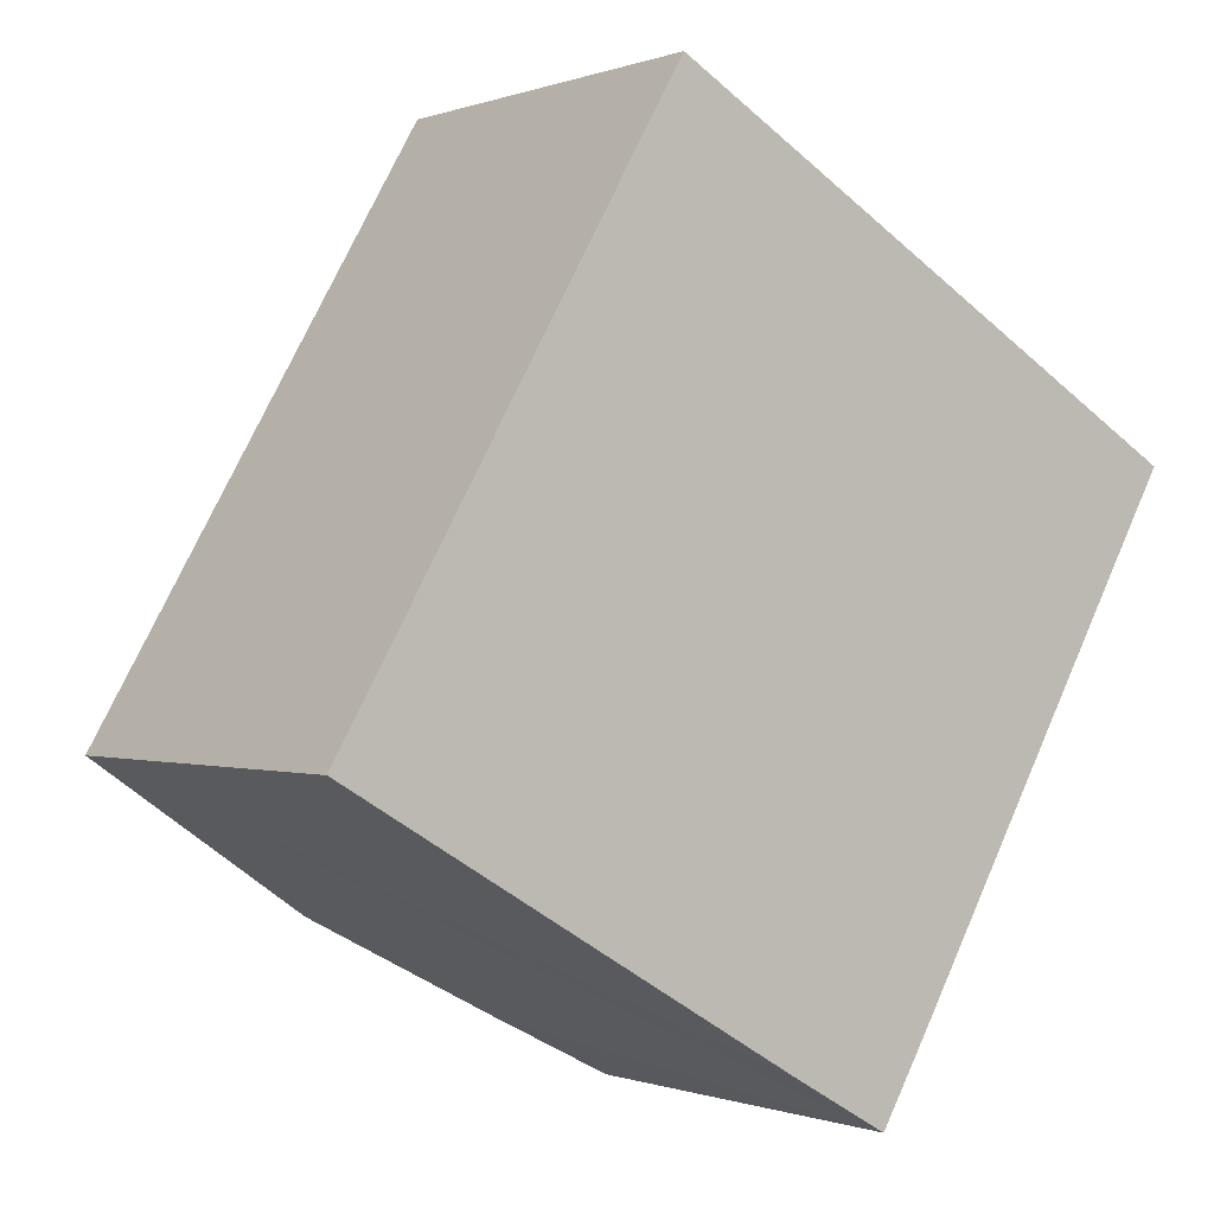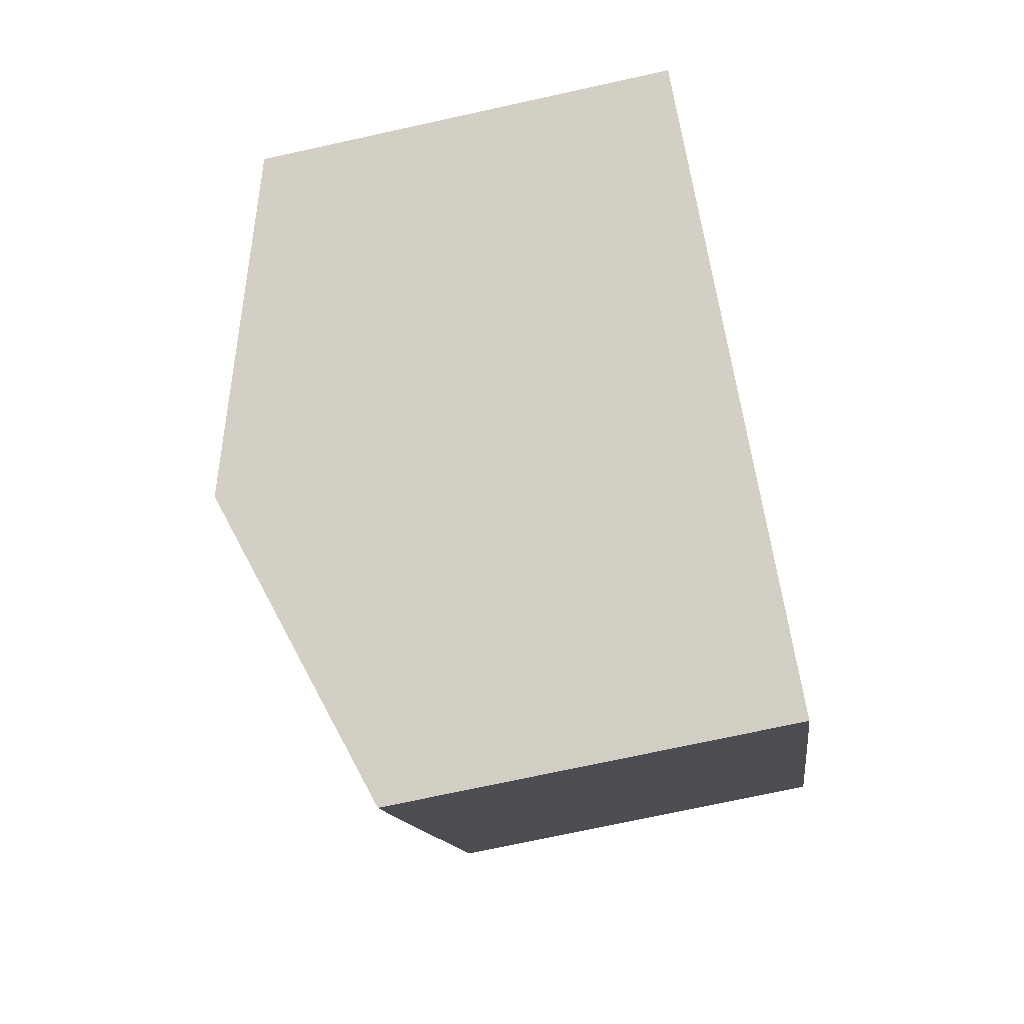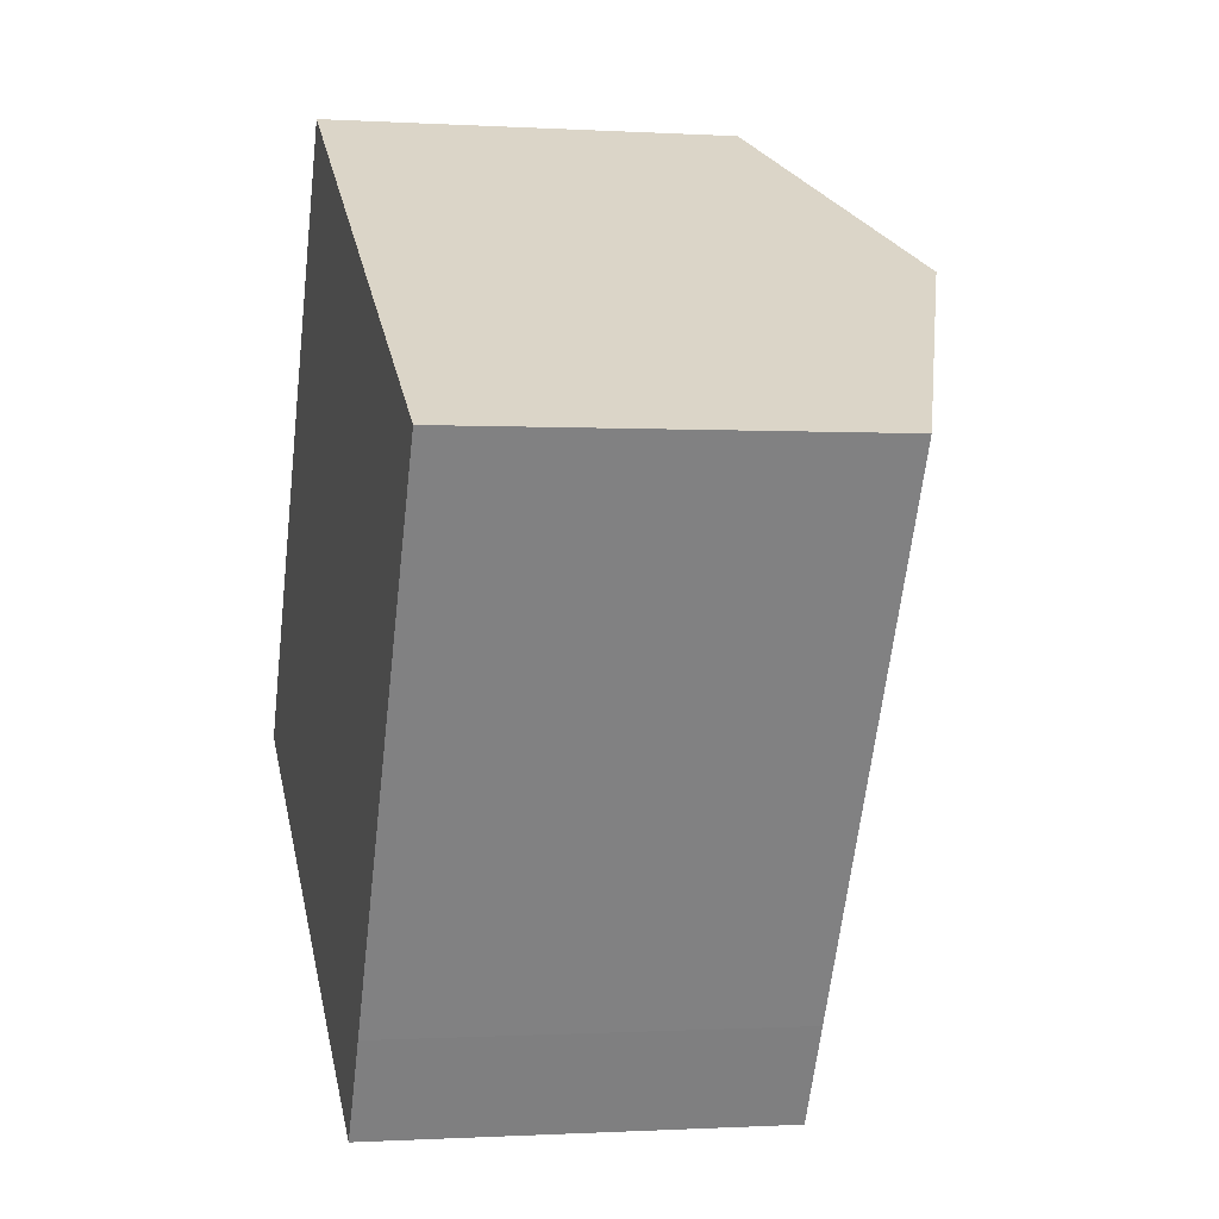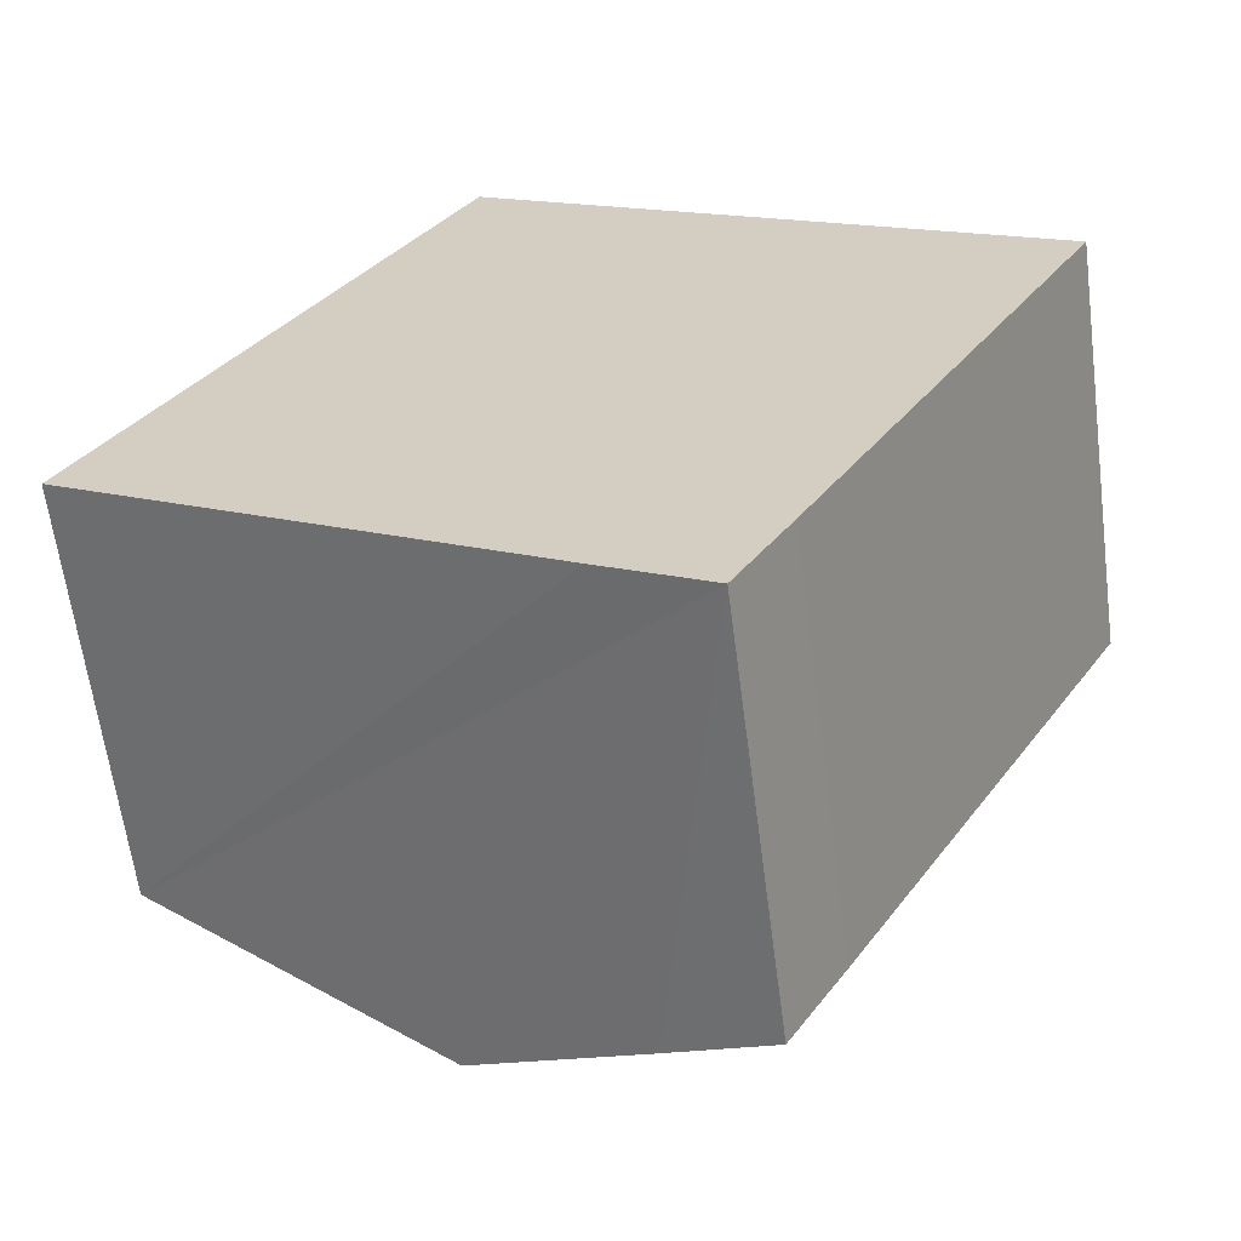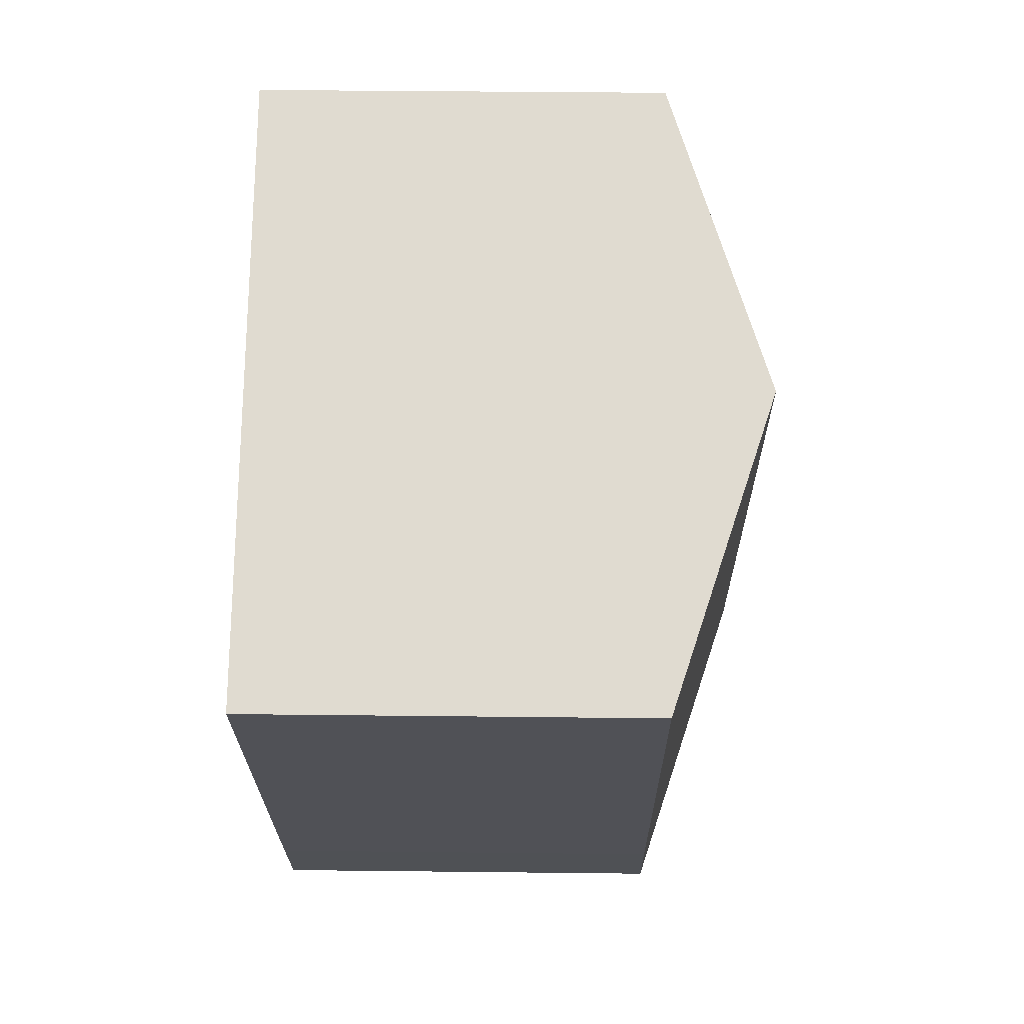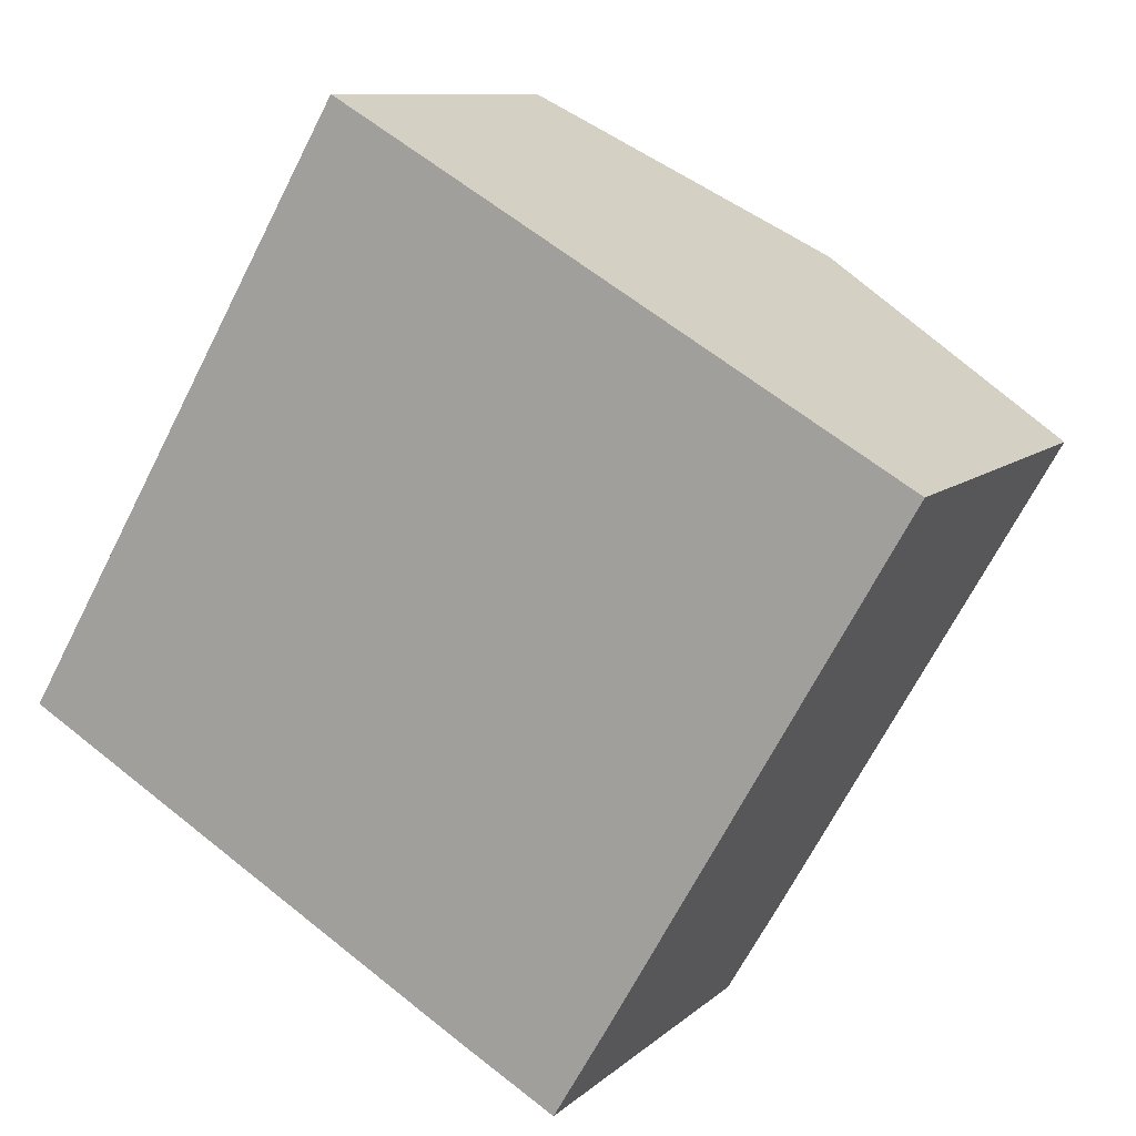
<metadata>
{"format":"obj","ext":"obj","renderer":"f3d","projection":"perspective","resolution":1024,"background":"white","views":[{"elev":-0.3,"azim":-36.4,"up":"+Z"},{"elev":-72.1,"azim":-77.6,"up":"+Z"},{"elev":-0.6,"azim":76.9,"up":"+Z"},{"elev":-62.6,"azim":7.4,"up":"+Z"},{"elev":39.8,"azim":90.8,"up":"+Z"},{"elev":9.8,"azim":26.2,"up":"+Z"}]}
</metadata>
<code>
v  0 7.936 4.859e-16
v  12.13 9.962 8.298
v  5.493 9.962 -3.227
v  6.675 7.954 11.47
v  10.97 7.948 -6.411
v  17.61 7.948 5.114
v  12.05 7.942 -4.567
v  8.926 8.696 -5.244
v  10.97 3.926e-16 -6.411
v  8.926 3.211e-16 -5.244
v  5.493 1.976e-16 -3.227
v  0 0 0
v  6.675 -7.025e-16 11.47
v  12.13 -5.081e-16 8.298
v  17.61 -3.131e-16 5.114
v  12.05 2.796e-16 -4.567
g defaultobject
f 1 2 3
f 2 1 4
f 5 6 7
f 6 5 8
f 6 8 2
f 2 8 3
f 9 8 5
f 8 9 3
f 3 9 1
f 1 9 10
f 1 10 11
f 1 11 12
f 1 13 4
f 13 1 12
f 13 2 4
f 2 13 6
f 6 13 14
f 6 14 15
f 15 7 6
f 7 15 16
f 7 16 5
f 5 16 9
f 12 14 13
f 14 12 11
f 14 11 15
f 15 11 10
f 15 10 9
f 15 9 16

</code>
